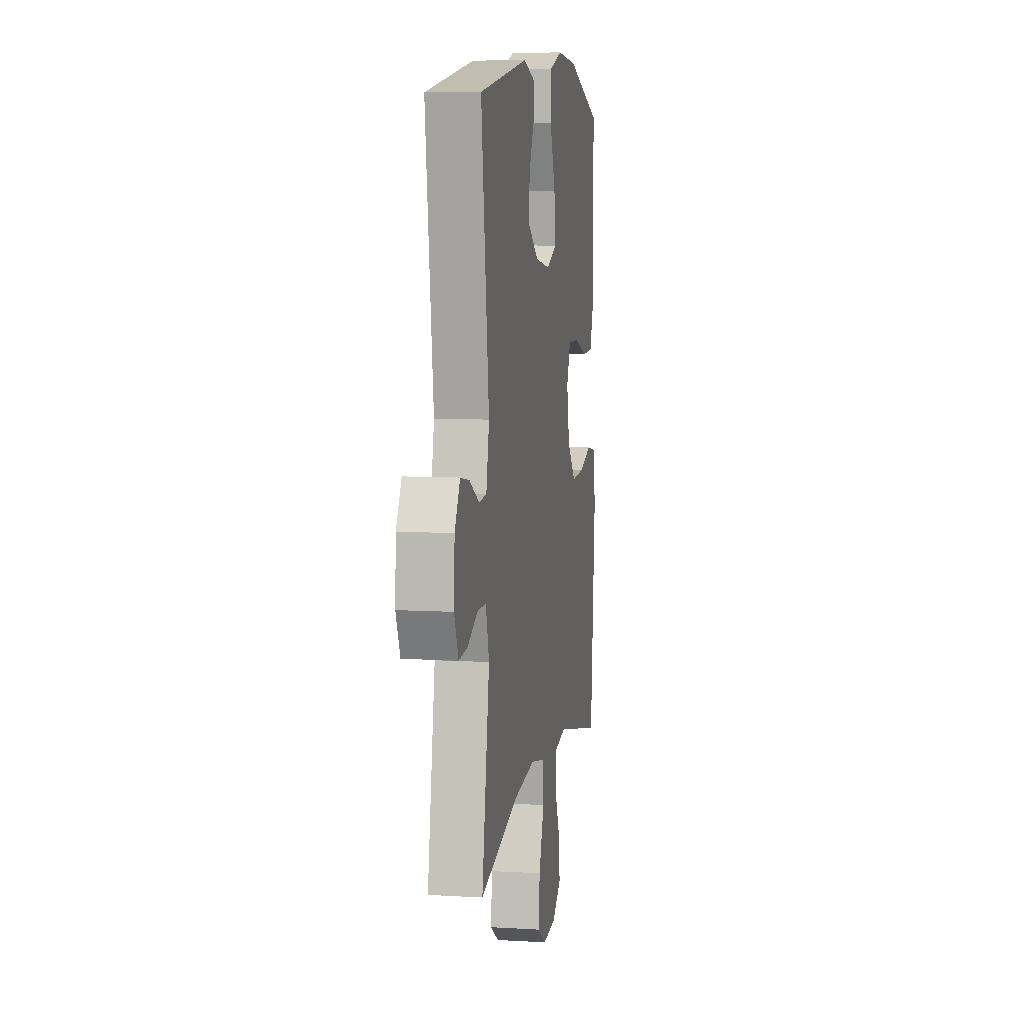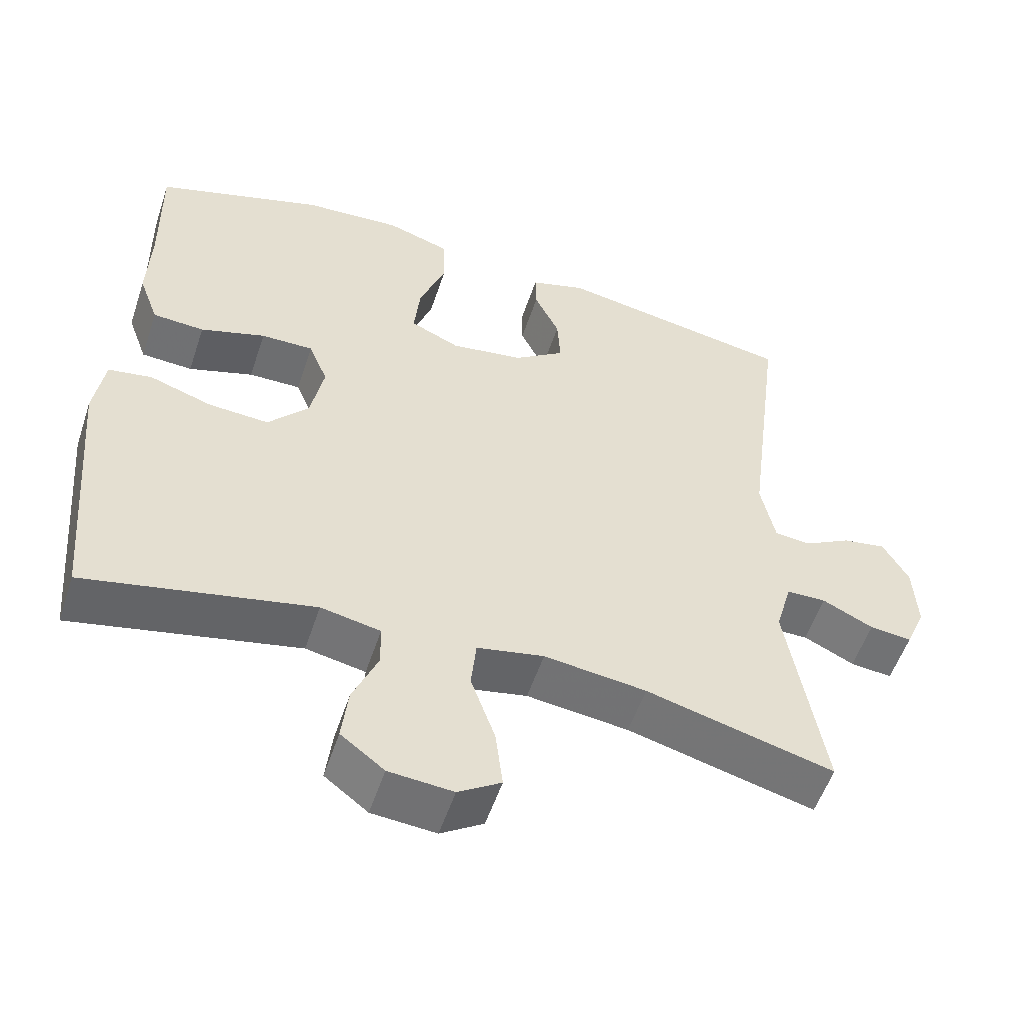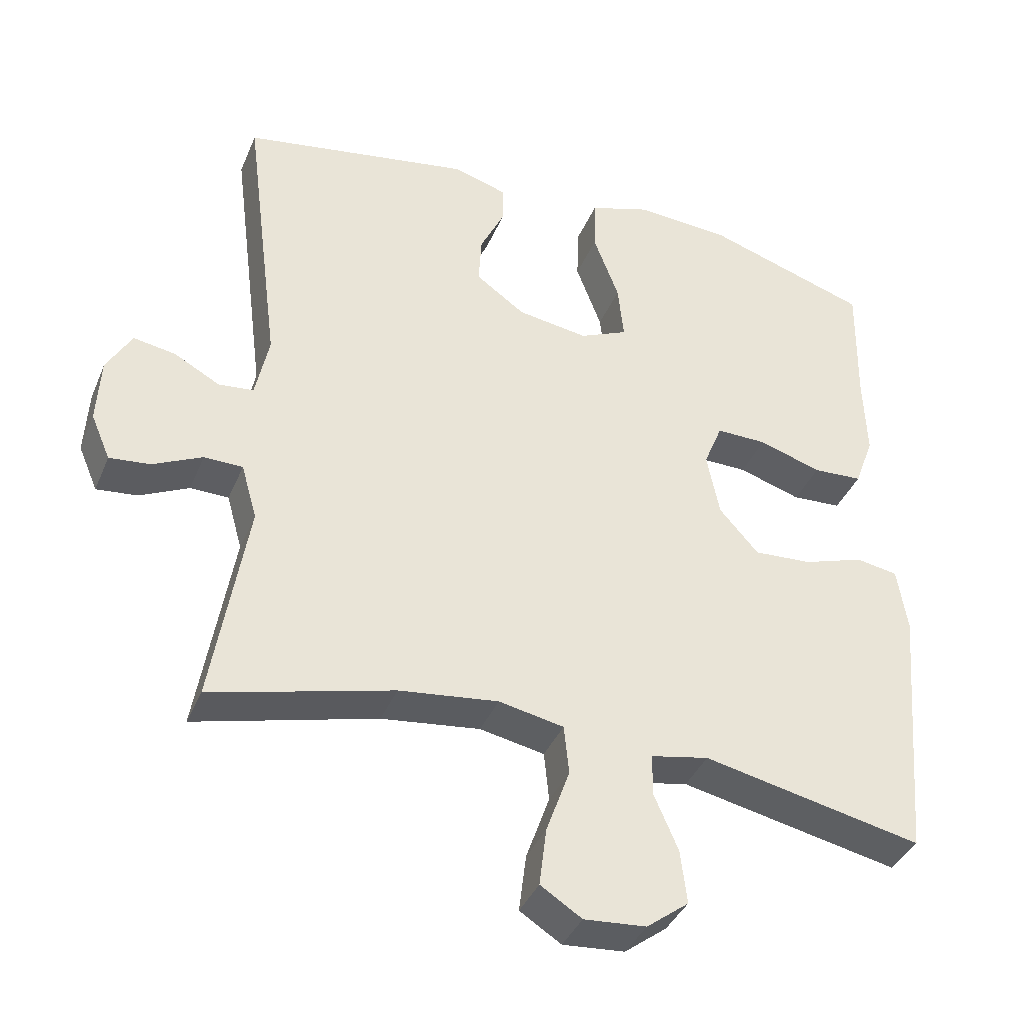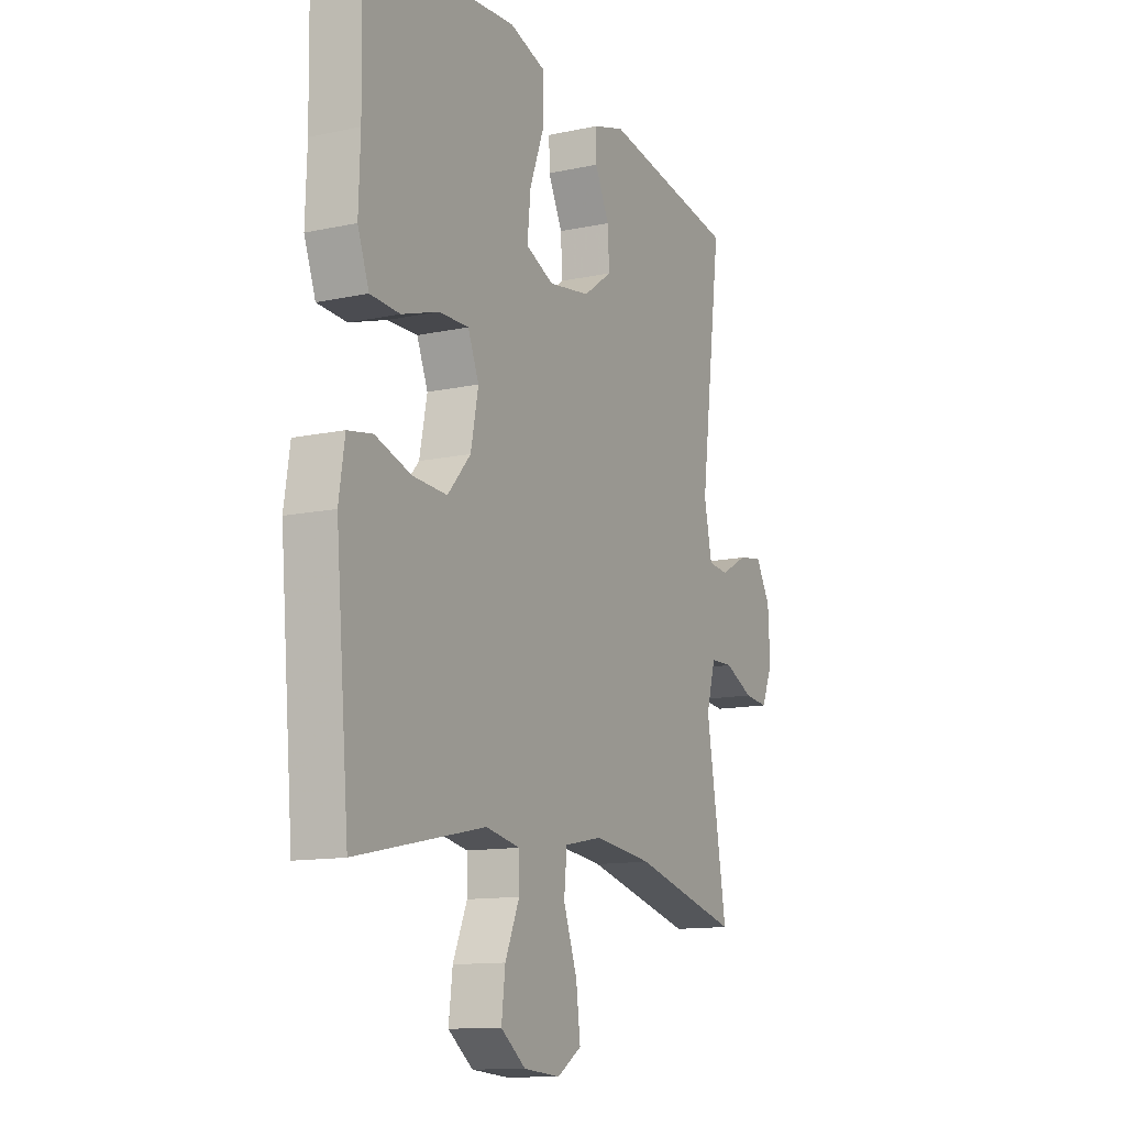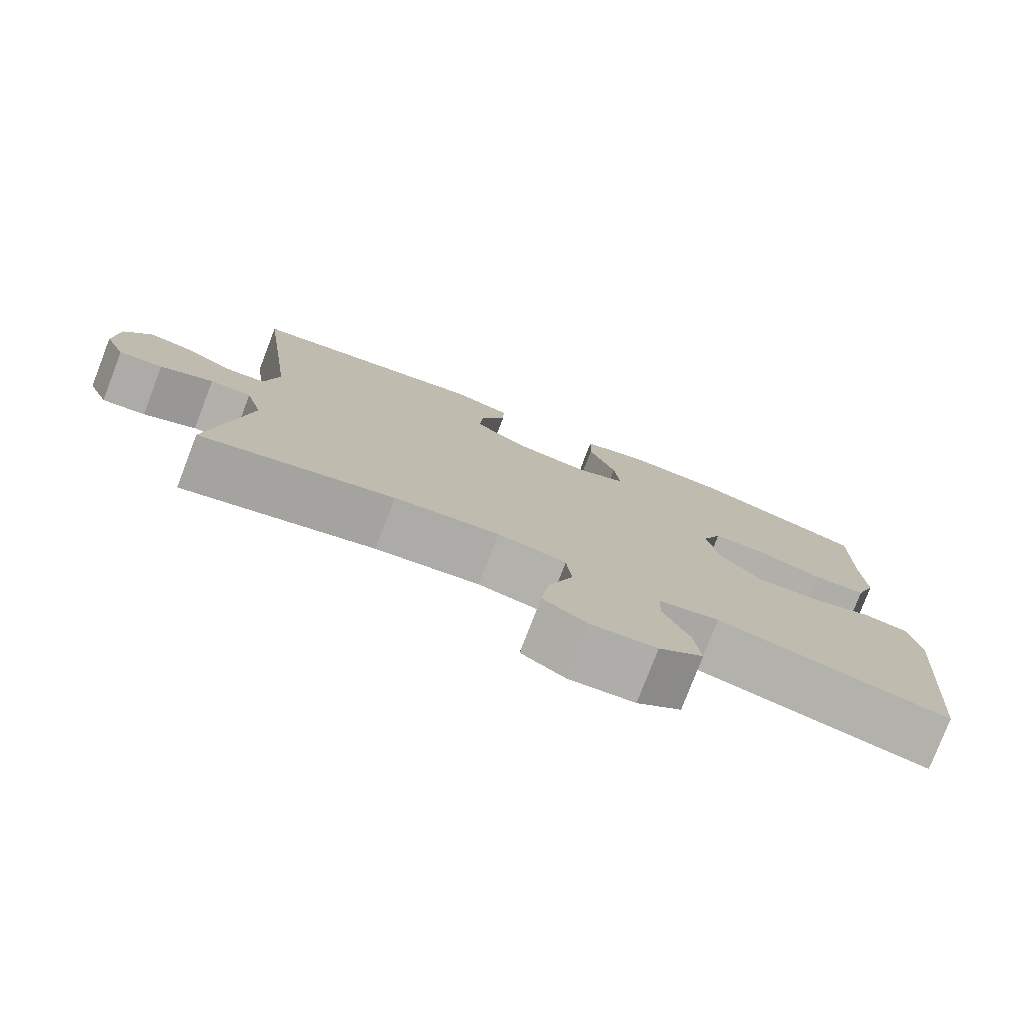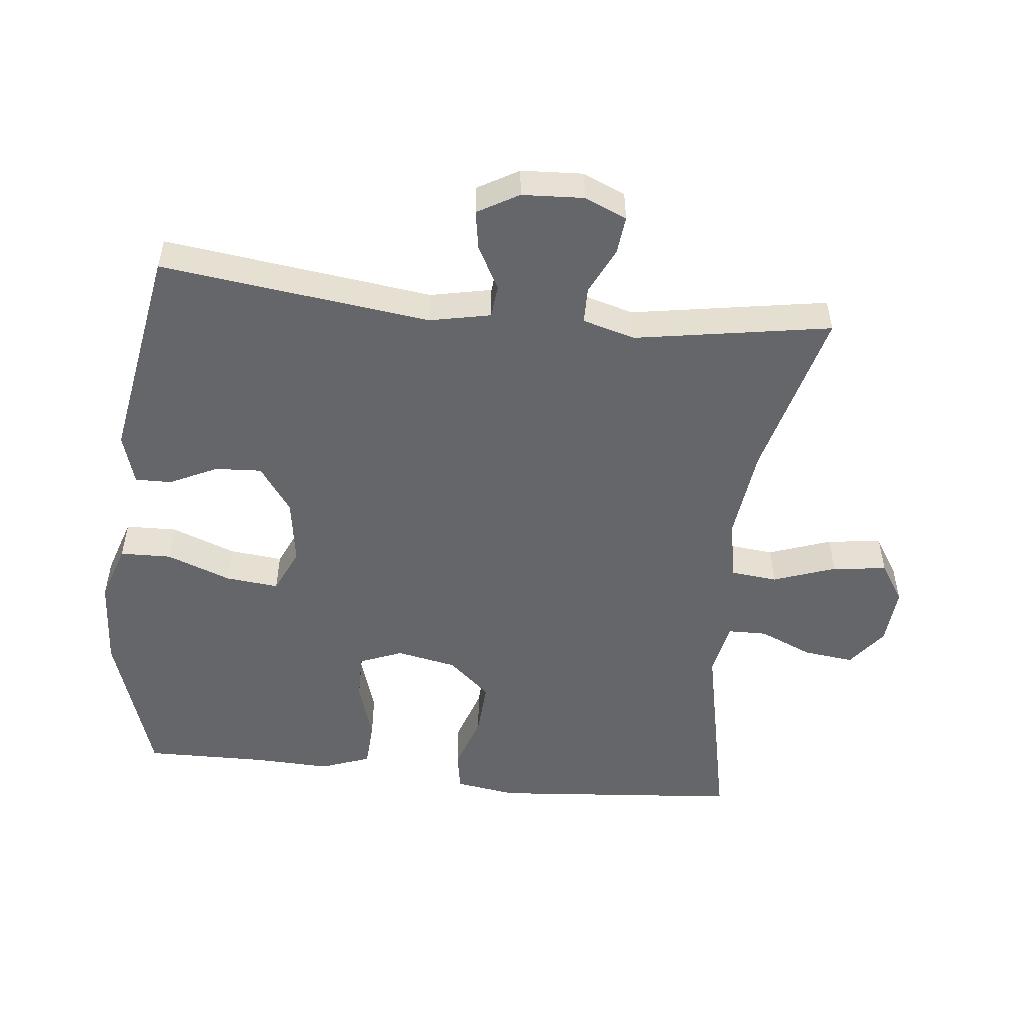
<metadata>
{"format":"obj","ext":"obj","renderer":"f3d","projection":"perspective","resolution":1024,"background":"white","views":[{"elev":7.4,"azim":99.7,"up":"+Z"},{"elev":-54.4,"azim":-18.3,"up":"+Z"},{"elev":-38.5,"azim":158.8,"up":"+Z"},{"elev":-12.4,"azim":-63.2,"up":"+Z"},{"elev":-78.3,"azim":158.9,"up":"+Z"},{"elev":-51.7,"azim":83.8,"up":"+Y"}]}
</metadata>
<code>
v 0.5 0.07 -0.5
v 0.245 0.07 -0.434
v 0.106 0.07 -0.417
v 0.015 0.07 -0.435
v 0.008 0.07 -0.504
v 0.041 0.07 -0.597
v 0.051 0.07 -0.678
v -0.007 0.07 -0.715
v -0.094 0.07 -0.708
v -0.153 0.07 -0.663
v -0.144 0.07 -0.588
v -0.11 0.07 -0.509
v -0.111 0.07 -0.451
v -0.192 0.07 -0.435
v -0.5 0.07 -0.5
v -0.532 0.07 -0.129
v -0.518 0.07 -0.038
v -0.459 0.07 -0.028
v -0.374 0.07 -0.056
v -0.292 0.07 -0.061
v -0.237 0.07 0.001
v -0.219 0.07 0.091
v -0.245 0.07 0.155
v -0.316 0.07 0.154
v -0.404 0.07 0.126
v -0.474 0.07 0.13
v -0.501 0.07 0.204
v -0.497 0.07 0.319
v -0.5 0.07 0.5
v -0.272 0.07 0.574
v -0.138 0.07 0.583
v -0.052 0.07 0.555
v -0.05 0.07 0.479
v -0.086 0.07 0.383
v -0.094 0.07 0.304
v -0.027 0.07 0.274
v 0.072 0.07 0.289
v 0.141 0.07 0.338
v 0.137 0.07 0.407
v 0.103 0.07 0.478
v 0.102 0.07 0.532
v 0.178 0.07 0.555
v 0.5 0.07 0.5
v 0.449 0.07 0.099
v 0.468 0.07 0.008
v 0.517 0.07 0.003
v 0.581 0.07 0.038
v 0.64 0.07 0.048
v 0.675 0.07 -0.013
v 0.68 0.07 -0.105
v 0.653 0.07 -0.168
v 0.596 0.07 -0.162
v 0.527 0.07 -0.129
v 0.473 0.07 -0.13
v 0.451 0.07 -0.208
v 0.5 0 -0.5
v 0.245 0 -0.434
v 0.106 0 -0.417
v 0.015 0 -0.435
v 0.008 0 -0.504
v 0.041 0 -0.597
v 0.051 0 -0.678
v -0.007 0 -0.715
v -0.094 0 -0.708
v -0.153 0 -0.663
v -0.144 0 -0.588
v -0.11 0 -0.509
v -0.111 0 -0.451
v -0.192 0 -0.435
v -0.5 0 -0.5
v -0.532 0 -0.129
v -0.518 0 -0.038
v -0.459 0 -0.028
v -0.374 0 -0.056
v -0.292 0 -0.061
v -0.237 0 0.001
v -0.219 0 0.091
v -0.245 0 0.155
v -0.316 0 0.154
v -0.404 0 0.126
v -0.474 0 0.13
v -0.501 0 0.204
v -0.497 0 0.319
v -0.5 0 0.5
v -0.272 0 0.574
v -0.138 0 0.583
v -0.052 0 0.555
v -0.05 0 0.479
v -0.086 0 0.383
v -0.094 0 0.304
v -0.027 0 0.274
v 0.072 0 0.289
v 0.141 0 0.338
v 0.137 0 0.407
v 0.103 0 0.478
v 0.102 0 0.532
v 0.178 0 0.555
v 0.5 0 0.5
v 0.449 0 0.099
v 0.468 0 0.008
v 0.517 0 0.003
v 0.581 0 0.038
v 0.64 0 0.048
v 0.675 0 -0.013
v 0.68 0 -0.105
v 0.653 0 -0.168
v 0.596 0 -0.162
v 0.527 0 -0.129
v 0.473 0 -0.13
v 0.451 0 -0.208
f 51 52 53
f 50 51 53
f 49 50 53
f 48 49 53
f 47 48 53
f 46 47 53
f 45 46 53 54
f 44 45 54 55
f 42 43 44
f 41 42 44
f 40 41 44
f 39 40 44
f 38 39 44 55
f 32 33 34
f 31 32 34
f 30 31 34
f 29 30 34
f 28 29 34
f 28 34 35
f 27 28 35
f 26 27 35
f 25 26 35
f 24 25 35
f 23 24 35 36
f 17 18 19
f 16 17 19
f 15 16 19
f 14 15 19
f 13 14 19 20
f 10 11 12
f 9 10 12
f 8 9 12
f 7 8 12
f 6 7 12
f 5 6 12
f 4 5 12 13
f 13 20 21
f 4 13 21
f 3 4 21
f 55 1 2
f 38 55 2
f 37 38 2
f 37 2 3
f 36 37 3
f 23 36 3
f 22 23 3
f 3 21 22
f 108 107 106
f 108 106 105
f 108 105 104
f 108 104 103
f 108 103 102
f 108 102 101
f 109 108 101 100
f 110 109 100 99
f 99 98 97
f 99 97 96
f 99 96 95
f 99 95 94
f 110 99 94 93
f 89 88 87
f 89 87 86
f 89 86 85
f 89 85 84
f 89 84 83
f 90 89 83
f 90 83 82
f 90 82 81
f 90 81 80
f 90 80 79
f 91 90 79 78
f 74 73 72
f 74 72 71
f 74 71 70
f 74 70 69
f 75 74 69 68
f 67 66 65
f 67 65 64
f 67 64 63
f 67 63 62
f 67 62 61
f 67 61 60
f 68 67 60 59
f 76 75 68
f 76 68 59
f 76 59 58
f 57 56 110
f 57 110 93
f 57 93 92
f 58 57 92
f 58 92 91
f 58 91 78
f 58 78 77
f 77 76 58
f 1 56 57 2
f 2 57 58 3
f 3 58 59 4
f 4 59 60 5
f 5 60 61 6
f 6 61 62 7
f 7 62 63 8
f 8 63 64 9
f 9 64 65 10
f 10 65 66 11
f 11 66 67 12
f 12 67 68 13
f 13 68 69 14
f 14 69 70 15
f 15 70 71 16
f 16 71 72 17
f 17 72 73 18
f 18 73 74 19
f 19 74 75 20
f 20 75 76 21
f 21 76 77 22
f 22 77 78 23
f 23 78 79 24
f 24 79 80 25
f 25 80 81 26
f 26 81 82 27
f 27 82 83 28
f 28 83 84 29
f 29 84 85 30
f 30 85 86 31
f 31 86 87 32
f 32 87 88 33
f 33 88 89 34
f 34 89 90 35
f 35 90 91 36
f 36 91 92 37
f 37 92 93 38
f 38 93 94 39
f 39 94 95 40
f 40 95 96 41
f 41 96 97 42
f 42 97 98 43
f 43 98 99 44
f 44 99 100 45
f 45 100 101 46
f 46 101 102 47
f 47 102 103 48
f 48 103 104 49
f 49 104 105 50
f 50 105 106 51
f 51 106 107 52
f 52 107 108 53
f 53 108 109 54
f 54 109 110 55
f 55 110 56 1

</code>
